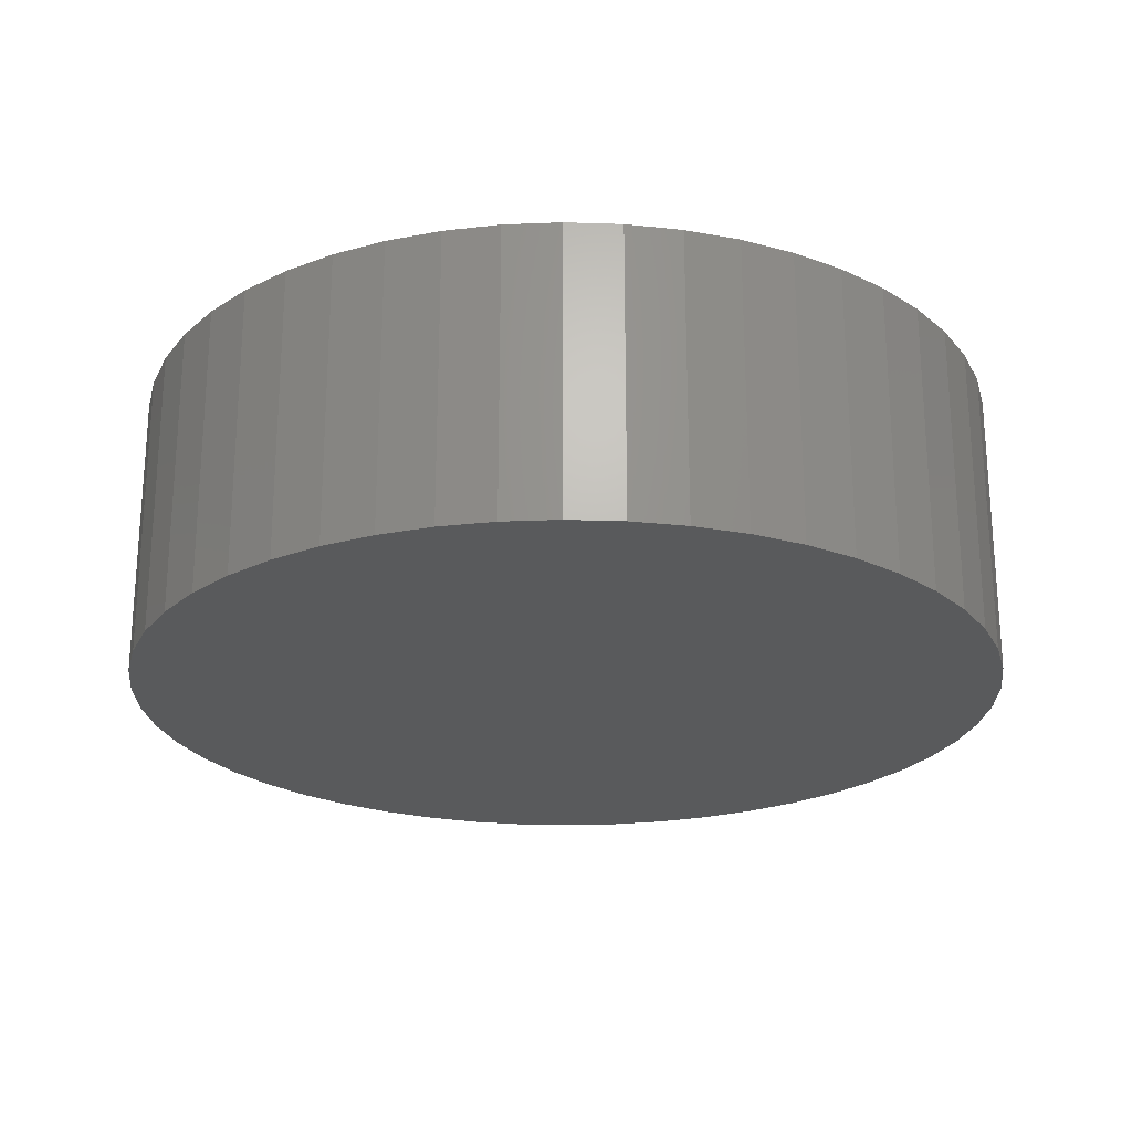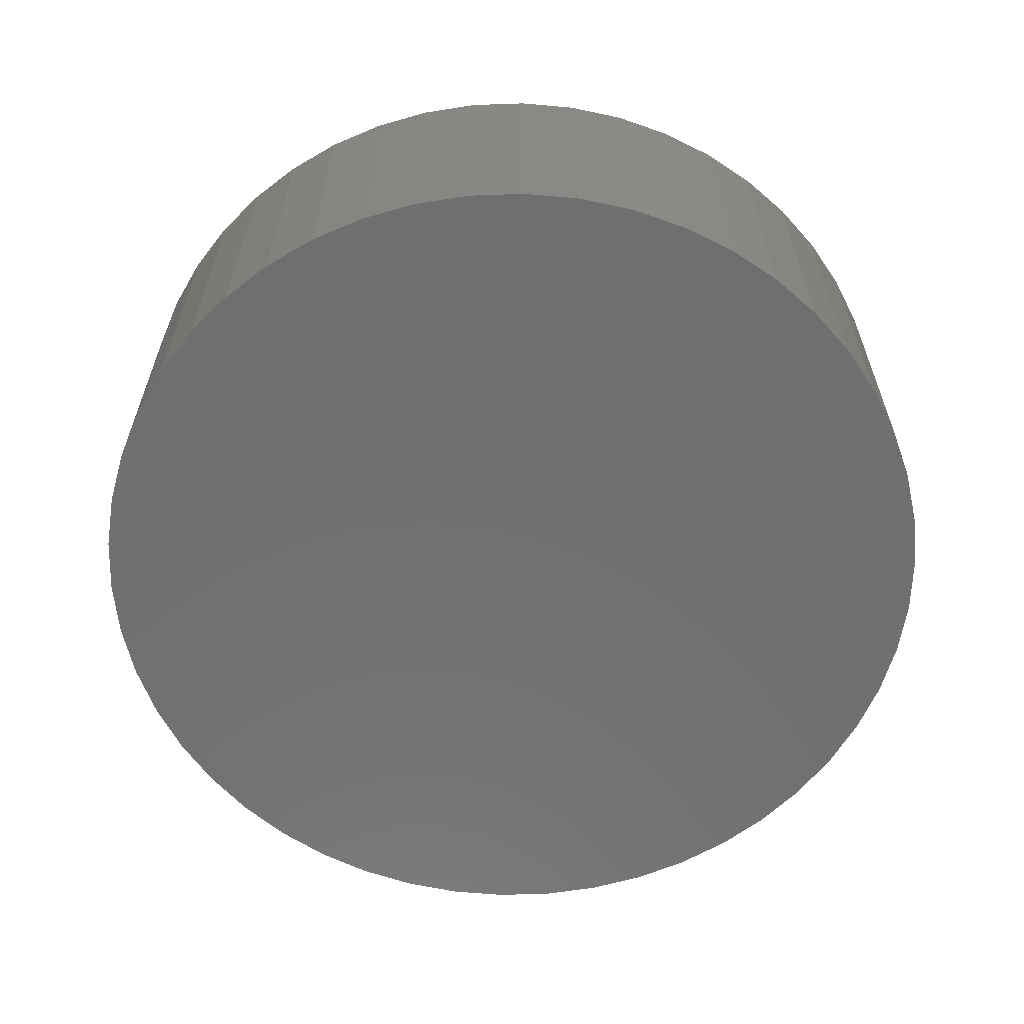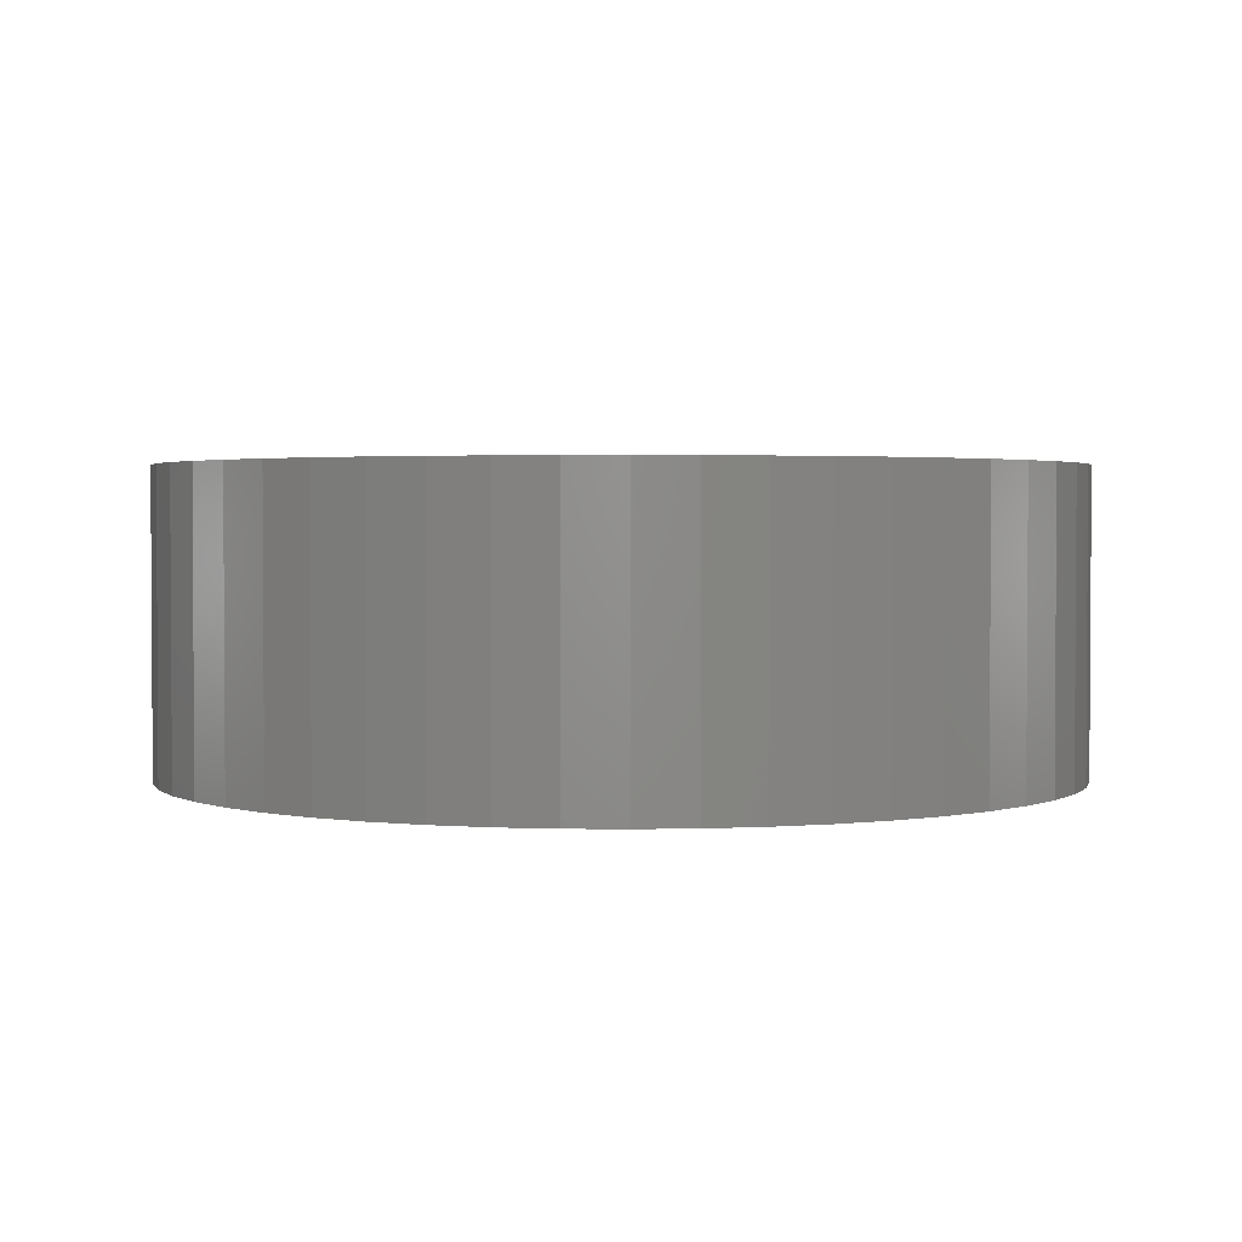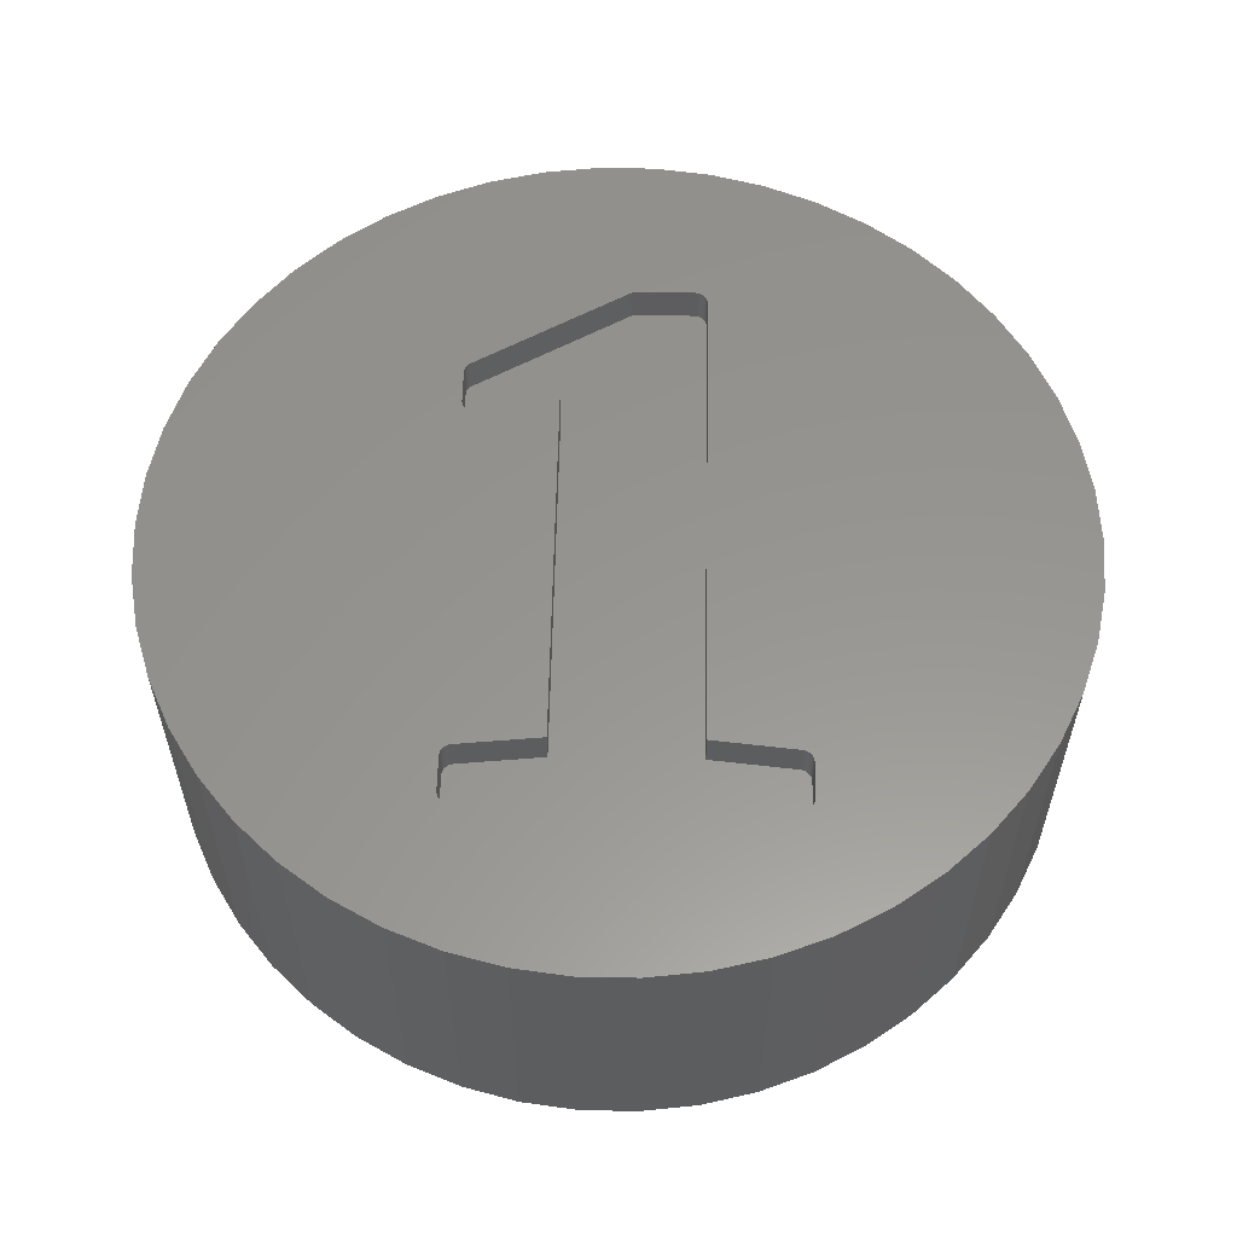
<metadata>
{"format":"stl","ext":"stl","renderer":"f3d","projection":"perspective","resolution":1024,"background":"white","views":[{"elev":-23.3,"azim":76.0,"up":"+Z"},{"elev":-61.6,"azim":-106.0,"up":"+Z"},{"elev":2.2,"azim":146.6,"up":"+Z"},{"elev":57.8,"azim":1.1,"up":"+Z"}]}
</metadata>
<code>
# stl→obj: 308 verts, 612 faces
v 4.781 -5.779 0
v 5.467 -5.134 5
v 4.781 -5.779 5
v 5.467 -5.134 0
v 7.5 0 5
v 7.441 0.94 0
v 7.441 0.94 5
v 7.5 0 0
v 4.781 5.779 0
v 4.019 6.332 5
v 4.781 5.779 5
v 4.019 6.332 0
v 7.264 1.865 0
v 7.264 1.865 5
v 6.068 -4.408 5
v 6.572 -3.613 0
v 6.572 -3.613 5
v 6.068 -4.408 0
v -7.264 -1.865 0
v -7.441 -0.94 5
v -7.441 -0.94 0
v -7.264 -1.865 5
v -6.973 2.761 0
v -6.572 3.613 5
v -6.572 3.613 0
v -6.973 2.761 5
v 5.467 5.134 0
v 5.467 5.134 5
v 6.973 2.761 0
v 6.973 2.761 5
v -6.973 -2.761 0
v -6.973 -2.761 5
v -5.467 -5.134 0
v -4.781 -5.779 5
v -5.467 -5.134 5
v -4.781 -5.779 0
v 7.441 -0.94 0
v 7.264 -1.865 0
v 6.973 -2.761 0
v 6.572 3.613 0
v 6.068 4.408 0
v 4.019 -6.332 0
v 3.193 -6.786 0
v 3.193 6.786 0
v 2.318 -7.133 0
v 2.318 7.133 0
v 1.405 -7.367 0
v 1.405 7.367 0
v 0.4709 -7.485 0
v 0.4709 7.485 0
v -0.4709 -7.485 0
v -0.4709 7.485 0
v -1.405 -7.367 0
v -1.405 7.367 0
v -2.318 -7.133 0
v -2.318 7.133 0
v -3.193 -6.786 0
v -3.193 6.786 0
v -4.019 -6.332 0
v -4.019 6.332 0
v -4.781 5.779 0
v -5.467 5.134 0
v -6.068 -4.408 0
v -6.068 4.408 0
v -6.572 -3.613 0
v -7.264 1.865 0
v -7.441 0.94 0
v -7.5 0 0
v 3.193 -6.786 5
v 2.318 -7.133 5
v 6.973 -2.761 5
v -0.4709 7.485 5
v 0.4709 7.485 5
v -3.193 -6.786 5
v -4.019 -6.332 5
v -6.572 -3.613 5
v -6.068 -4.408 5
v -7.264 1.865 5
v -4.781 5.779 5
v -4.019 6.332 5
v 7.441 -0.94 5
v -3.193 6.786 5
v -2.318 7.133 5
v 6.572 3.613 5
v -7.441 0.94 5
v -7.5 0 5
v -1.405 7.367 5
v 7.264 -1.865 5
v 6.068 4.408 5
v -5.467 5.134 5
v -6.068 4.408 5
v 1.405 7.367 5
v 2.318 7.133 5
v 1.405 -7.367 5
v -2.318 -7.133 5
v -0.4709 -7.485 5
v -1.405 -7.367 5
v 0.4709 -7.485 5
v 3.193 6.786 5
v 4.019 -6.332 5
v 1.371 4.608 5
v 1.373 4.583 5
v 1.367 4.632 5
v 1.359 4.656 5
v 1.348 4.679 5
v 1.335 4.7 5
v 1.319 4.72 5
v 1.3 4.737 5
v 1.28 4.752 5
v 1.258 4.764 5
v 1.235 4.773 5
v 1.21 4.779 5
v 1.186 4.782 5
v 1.173 4.783 5
v 0.2099 4.783 5
v 0.1849 4.781 5
v 0.1602 4.776 5
v 0.1363 4.769 5
v 0.1136 4.758 5
v 0.1087 4.755 5
v -2.455 3.25 5
v -2.475 3.236 5
v -2.494 3.219 5
v -2.511 3.2 5
v -2.525 3.18 5
v -2.553 2.501 5
v -2.553 3.077 5
v -2.556 -3.96 5
v -2.545 3.134 5
v -2.551 3.109 5
v -2.537 3.157 5
v 2.79 -3.806 5
v 2.773 -3.803 5
v 2.815 -3.812 5
v 2.838 -3.821 5
v 2.86 -3.834 5
v 2.899 -3.865 5
v 2.88 -3.848 5
v 2.915 -3.885 5
v 2.939 -3.929 5
v 2.928 -3.906 5
v 2.951 -3.977 5
v 2.953 -4.598 5
v 2.953 -4.586 5
v 2.953 -4.002 5
v 2.947 -3.953 5
v 1.373 -3.659 5
v 2.949 -4.623 5
v 2.943 -4.647 5
v 2.934 -4.671 5
v 2.922 -4.693 5
v 2.907 -4.713 5
v 2.89 -4.731 5
v 2.871 -4.747 5
v 2.849 -4.761 5
v 2.827 -4.772 5
v 2.803 -4.779 5
v 2.778 -4.784 5
v 2.753 -4.786 5
v -2.36 -4.786 5
v -2.373 -4.785 5
v -2.398 -4.782 5
v -2.422 -4.776 5
v -2.445 -4.767 5
v -2.467 -4.754 5
v -2.488 -4.74 5
v -2.506 -4.723 5
v -2.522 -4.703 5
v -2.535 -4.682 5
v -2.546 -4.659 5
v -2.554 -4.635 5
v -2.559 -4.611 5
v -2.56 -4.586 5
v -2.553 3.084 5
v -2.56 -4.002 5
v -2.559 -3.985 5
v -2.291 2.311 5
v -0.9868 -3.659 5
v -0.9868 2.74 5
v -2.292 2.311 5
v -2.316 2.304 5
v -2.341 2.301 5
v -2.381 -3.803 5
v -2.366 2.301 5
v -2.391 2.304 5
v -2.405 -3.808 5
v -2.415 2.311 5
v -2.43 -3.815 5
v -2.439 2.32 5
v -2.453 -3.825 5
v -2.461 2.332 5
v -2.474 -3.838 5
v -2.481 2.347 5
v -2.494 -3.854 5
v -2.499 2.364 5
v -2.511 -3.871 5
v -2.515 2.383 5
v -2.527 -3.891 5
v -2.529 2.404 5
v -2.539 -3.913 5
v -2.539 2.427 5
v -2.549 -3.936 5
v -2.547 2.451 5
v -2.552 2.476 5
v 2.803 -4.779 4.4
v 2.778 -4.784 4.4
v 2.827 -4.772 4.4
v 2.849 -4.761 4.4
v 2.871 -4.747 4.4
v 2.89 -4.731 4.4
v 2.907 -4.713 4.4
v 2.922 -4.693 4.4
v 2.934 -4.671 4.4
v 2.943 -4.647 4.4
v 2.949 -4.623 4.4
v 2.953 -4.598 4.4
v 2.953 -4.586 4.4
v 2.953 -4.002 4.4
v 2.951 -3.977 4.4
v 2.947 -3.953 4.4
v 2.939 -3.929 4.4
v 2.928 -3.906 4.4
v 2.915 -3.885 4.4
v 2.899 -3.865 4.4
v 2.88 -3.848 4.4
v 2.86 -3.834 4.4
v 2.838 -3.821 4.4
v 2.815 -3.812 4.4
v 2.79 -3.806 4.4
v 2.773 -3.803 4.4
v 1.373 -3.659 4.4
v 1.373 4.583 4.4
v 1.371 4.608 4.4
v 1.367 4.632 4.4
v 1.359 4.656 4.4
v 1.348 4.679 4.4
v 1.335 4.7 4.4
v 1.319 4.72 4.4
v 1.3 4.737 4.4
v 1.28 4.752 4.4
v 1.258 4.764 4.4
v 1.235 4.773 4.4
v 1.21 4.779 4.4
v 1.186 4.782 4.4
v 1.173 4.783 4.4
v 0.2099 4.783 4.4
v 0.1849 4.781 4.4
v 0.1602 4.776 4.4
v 0.1363 4.769 4.4
v 0.1136 4.758 4.4
v 0.1087 4.755 4.4
v -2.455 3.25 4.4
v -2.475 3.236 4.4
v -2.494 3.219 4.4
v -2.511 3.2 4.4
v -2.525 3.18 4.4
v -2.537 3.157 4.4
v -2.545 3.134 4.4
v -2.551 3.109 4.4
v -2.553 3.084 4.4
v -2.553 3.077 4.4
v -2.553 2.501 4.4
v -2.552 2.476 4.4
v -2.547 2.451 4.4
v -2.539 2.427 4.4
v -2.529 2.404 4.4
v -2.515 2.383 4.4
v -2.499 2.364 4.4
v -2.481 2.347 4.4
v -2.461 2.332 4.4
v -2.439 2.32 4.4
v -2.415 2.311 4.4
v -2.391 2.304 4.4
v -2.366 2.301 4.4
v -2.341 2.301 4.4
v -2.316 2.304 4.4
v -2.292 2.311 4.4
v -2.291 2.311 4.4
v -0.9868 2.74 4.4
v -0.9868 -3.659 4.4
v -2.381 -3.803 4.4
v -2.405 -3.808 4.4
v -2.43 -3.815 4.4
v -2.453 -3.825 4.4
v -2.474 -3.838 4.4
v -2.494 -3.854 4.4
v -2.511 -3.871 4.4
v -2.527 -3.891 4.4
v -2.539 -3.913 4.4
v -2.549 -3.936 4.4
v -2.556 -3.96 4.4
v -2.559 -3.985 4.4
v -2.56 -4.002 4.4
v -2.56 -4.586 4.4
v -2.559 -4.611 4.4
v -2.554 -4.635 4.4
v -2.546 -4.659 4.4
v -2.535 -4.682 4.4
v -2.522 -4.703 4.4
v -2.506 -4.723 4.4
v -2.488 -4.74 4.4
v -2.467 -4.754 4.4
v -2.445 -4.767 4.4
v -2.422 -4.776 4.4
v -2.398 -4.782 4.4
v -2.373 -4.785 4.4
v -2.36 -4.786 4.4
v 2.753 -4.786 4.4
f 1 2 3
f 2 1 4
f 5 6 7
f 6 5 8
f 9 10 11
f 10 9 12
f 7 13 14
f 13 7 6
f 15 16 17
f 16 15 18
f 19 20 21
f 20 19 22
f 23 24 25
f 24 23 26
f 27 11 28
f 11 27 9
f 14 29 30
f 29 14 13
f 31 22 19
f 22 31 32
f 33 34 35
f 34 33 36
f 37 6 8
f 38 6 37
f 38 13 6
f 39 13 38
f 39 29 13
f 16 29 39
f 16 40 29
f 18 40 16
f 18 41 40
f 4 41 18
f 4 27 41
f 1 27 4
f 1 9 27
f 42 9 1
f 42 12 9
f 43 12 42
f 43 44 12
f 45 44 43
f 45 46 44
f 47 46 45
f 47 48 46
f 49 48 47
f 49 50 48
f 51 50 49
f 51 52 50
f 53 52 51
f 53 54 52
f 55 54 53
f 55 56 54
f 57 56 55
f 57 58 56
f 59 58 57
f 59 60 58
f 36 60 59
f 36 61 60
f 33 61 36
f 33 62 61
f 63 62 33
f 63 64 62
f 65 64 63
f 65 25 64
f 31 25 65
f 31 23 25
f 19 23 31
f 19 66 23
f 21 66 19
f 21 67 66
f 67 21 68
f 45 69 70
f 69 45 43
f 17 39 71
f 39 17 16
f 50 72 73
f 72 50 52
f 59 74 75
f 74 59 57
f 63 76 65
f 76 63 77
f 66 26 23
f 26 66 78
f 60 79 80
f 79 60 61
f 81 8 5
f 8 81 37
f 56 82 83
f 82 56 58
f 30 40 84
f 40 30 29
f 68 85 67
f 85 68 86
f 54 83 87
f 83 54 56
f 71 38 88
f 38 71 39
f 89 27 28
f 27 89 41
f 64 90 62
f 90 64 91
f 46 92 93
f 92 46 48
f 47 70 94
f 70 47 45
f 48 73 92
f 73 48 50
f 57 95 74
f 95 57 55
f 53 96 97
f 96 53 51
f 51 98 96
f 98 51 49
f 33 77 63
f 77 33 35
f 36 75 34
f 75 36 59
f 61 90 79
f 90 61 62
f 88 37 81
f 37 88 38
f 21 86 68
f 86 21 20
f 58 80 82
f 80 58 60
f 52 87 72
f 87 52 54
f 2 18 15
f 18 2 4
f 25 91 64
f 91 25 24
f 44 93 99
f 93 44 46
f 12 99 10
f 99 12 44
f 55 97 95
f 97 55 53
f 65 32 31
f 32 65 76
f 42 3 100
f 3 42 1
f 84 41 89
f 41 84 40
f 49 94 98
f 94 49 47
f 67 78 66
f 78 67 85
f 43 100 69
f 100 43 42
f 10 101 102
f 93 103 101
f 93 104 103
f 93 105 104
f 93 106 105
f 93 107 106
f 93 108 107
f 93 109 108
f 93 110 109
f 93 111 110
f 92 112 111
f 92 113 112
f 92 114 113
f 73 114 92
f 73 115 114
f 73 116 115
f 72 116 73
f 116 72 117
f 117 72 118
f 118 72 119
f 119 72 120
f 87 120 72
f 83 120 87
f 83 121 120
f 82 121 83
f 80 121 82
f 79 121 80
f 121 79 122
f 122 79 123
f 123 79 124
f 90 124 79
f 124 90 125
f 24 126 127
f 126 20 128
f 22 128 20
f 129 91 130
f 91 129 90
f 131 90 129
f 125 90 131
f 132 5 7
f 133 7 14
f 134 5 132
f 102 14 30
f 5 134 81
f 102 30 84
f 81 135 88
f 102 84 89
f 88 136 71
f 102 89 28
f 137 71 138
f 102 28 11
f 139 17 137
f 102 11 10
f 140 15 141
f 101 10 99
f 15 142 2
f 143 3 144
f 2 144 3
f 144 2 145
f 145 2 142
f 142 15 146
f 146 15 140
f 17 141 15
f 141 17 139
f 14 102 133
f 71 137 17
f 138 71 136
f 136 88 135
f 135 81 134
f 101 99 93
f 111 93 92
f 7 133 132
f 133 102 147
f 148 3 143
f 149 3 148
f 150 3 149
f 151 3 150
f 3 151 100
f 152 100 151
f 153 100 152
f 154 100 153
f 155 100 154
f 156 100 155
f 100 156 69
f 157 69 156
f 158 69 157
f 159 69 158
f 159 70 69
f 159 94 70
f 159 98 94
f 160 98 159
f 98 160 96
f 96 160 97
f 97 160 95
f 74 160 161
f 74 161 162
f 74 162 163
f 74 163 164
f 74 164 165
f 75 165 166
f 75 166 167
f 75 167 168
f 75 168 169
f 75 169 170
f 34 170 171
f 34 171 172
f 160 74 95
f 34 172 173
f 130 91 174
f 174 91 127
f 165 75 74
f 24 127 91
f 170 34 75
f 126 24 26
f 173 35 34
f 126 26 78
f 175 35 173
f 126 78 85
f 176 35 175
f 126 85 86
f 128 35 176
f 126 86 20
f 35 128 77
f 32 128 22
f 77 128 76
f 76 128 32
f 177 178 179
f 180 178 177
f 181 178 180
f 182 178 181
f 183 182 184
f 182 183 178
f 185 183 184
f 185 186 183
f 187 186 185
f 187 188 186
f 189 188 187
f 189 190 188
f 191 190 189
f 191 192 190
f 193 192 191
f 193 194 192
f 195 194 193
f 195 196 194
f 197 196 195
f 197 198 196
f 199 198 197
f 199 200 198
f 201 200 199
f 202 201 203
f 201 202 200
f 128 203 204
f 128 204 126
f 203 128 202
f 205 158 157
f 158 205 206
f 207 157 156
f 157 207 205
f 208 156 155
f 156 208 207
f 209 155 154
f 155 209 208
f 210 154 153
f 154 210 209
f 210 152 211
f 152 210 153
f 211 151 212
f 151 211 152
f 212 150 213
f 150 212 151
f 213 149 214
f 149 213 150
f 214 148 215
f 148 214 149
f 215 143 216
f 143 215 148
f 216 144 217
f 144 216 143
f 217 145 218
f 145 217 144
f 218 142 219
f 142 218 145
f 219 146 220
f 146 219 142
f 220 140 221
f 140 220 146
f 221 141 222
f 141 221 140
f 222 139 223
f 139 222 141
f 223 137 224
f 137 223 139
f 225 137 138
f 137 225 224
f 226 138 136
f 138 226 225
f 227 136 135
f 136 227 226
f 228 135 134
f 135 228 227
f 229 134 132
f 134 229 228
f 230 132 133
f 132 230 229
f 231 133 147
f 133 231 230
f 231 102 232
f 102 231 147
f 232 101 233
f 101 232 102
f 233 103 234
f 103 233 101
f 234 104 235
f 104 234 103
f 235 105 236
f 105 235 104
f 236 106 237
f 106 236 105
f 237 107 238
f 107 237 106
f 239 107 108
f 107 239 238
f 240 108 109
f 108 240 239
f 241 109 110
f 109 241 240
f 242 110 111
f 110 242 241
f 243 111 112
f 111 243 242
f 244 112 113
f 112 244 243
f 245 113 114
f 113 245 244
f 246 114 115
f 114 246 245
f 247 115 116
f 115 247 246
f 248 116 117
f 116 248 247
f 249 117 118
f 117 249 248
f 250 118 119
f 118 250 249
f 251 119 120
f 119 251 250
f 252 120 121
f 120 252 251
f 253 121 122
f 121 253 252
f 254 122 123
f 122 254 253
f 124 254 123
f 254 124 255
f 125 255 124
f 255 125 256
f 131 256 125
f 256 131 257
f 129 257 131
f 257 129 258
f 130 258 129
f 258 130 259
f 174 259 130
f 259 174 260
f 127 260 174
f 260 127 261
f 126 261 127
f 261 126 262
f 204 262 126
f 262 204 263
f 203 263 204
f 263 203 264
f 201 264 203
f 264 201 265
f 199 265 201
f 265 199 266
f 197 266 199
f 266 197 267
f 195 267 197
f 267 195 268
f 269 195 193
f 195 269 268
f 270 193 191
f 193 270 269
f 271 191 189
f 191 271 270
f 272 189 187
f 189 272 271
f 273 187 185
f 187 273 272
f 274 185 184
f 185 274 273
f 275 184 182
f 184 275 274
f 276 182 181
f 182 276 275
f 277 181 180
f 181 277 276
f 278 180 177
f 180 278 277
f 279 177 179
f 177 279 278
f 178 279 179
f 279 178 280
f 281 178 183
f 178 281 280
f 282 183 186
f 183 282 281
f 283 186 188
f 186 283 282
f 284 188 190
f 188 284 283
f 285 190 192
f 190 285 284
f 286 192 194
f 192 286 285
f 196 286 194
f 286 196 287
f 198 287 196
f 287 198 288
f 200 288 198
f 288 200 289
f 202 289 200
f 289 202 290
f 128 290 202
f 290 128 291
f 176 291 128
f 291 176 292
f 175 292 176
f 292 175 293
f 173 293 175
f 293 173 294
f 172 294 173
f 294 172 295
f 171 295 172
f 295 171 296
f 170 296 171
f 296 170 297
f 169 297 170
f 297 169 298
f 168 298 169
f 298 168 299
f 167 299 168
f 299 167 300
f 301 167 166
f 167 301 300
f 302 166 165
f 166 302 301
f 303 165 164
f 165 303 302
f 304 164 163
f 164 304 303
f 305 163 162
f 163 305 304
f 306 162 161
f 162 306 305
f 307 161 160
f 161 307 306
f 308 160 159
f 160 308 307
f 206 159 158
f 159 206 308
f 245 232 233
f 308 217 218
f 230 218 219
f 217 308 216
f 230 219 220
f 216 308 215
f 230 220 221
f 215 308 214
f 230 221 222
f 214 308 213
f 230 222 223
f 213 308 212
f 230 223 224
f 212 308 211
f 230 224 225
f 211 308 210
f 230 225 226
f 210 308 209
f 230 226 227
f 209 308 208
f 230 227 228
f 208 308 207
f 230 228 229
f 207 308 205
f 218 230 308
f 205 308 206
f 231 308 230
f 245 233 234
f 245 234 235
f 245 235 236
f 245 236 237
f 245 237 238
f 245 238 239
f 245 239 240
f 245 240 241
f 245 241 242
f 245 242 243
f 245 243 244
f 232 245 246
f 232 246 251
f 251 246 247
f 251 247 248
f 251 248 249
f 251 249 250
f 232 251 279
f 232 279 231
f 280 231 279
f 280 308 231
f 280 307 308
f 281 307 280
f 293 307 281
f 294 307 293
f 293 281 282
f 307 294 306
f 293 282 283
f 306 294 305
f 293 283 284
f 305 294 304
f 293 284 285
f 304 294 303
f 293 285 286
f 303 294 302
f 293 286 287
f 302 294 301
f 293 287 288
f 301 294 300
f 293 288 289
f 300 294 299
f 293 289 290
f 299 294 298
f 293 290 291
f 298 294 297
f 293 291 292
f 297 294 296
f 296 294 295
f 252 279 251
f 279 252 278
f 261 278 252
f 262 278 261
f 278 262 277
f 277 262 276
f 276 262 275
f 275 262 274
f 274 262 273
f 273 262 272
f 261 252 253
f 272 262 271
f 261 253 254
f 271 262 270
f 261 254 255
f 270 262 269
f 261 255 256
f 269 262 268
f 261 256 257
f 268 262 267
f 261 257 258
f 267 262 266
f 261 258 259
f 266 262 265
f 261 259 260
f 265 262 264
f 264 262 263

</code>
